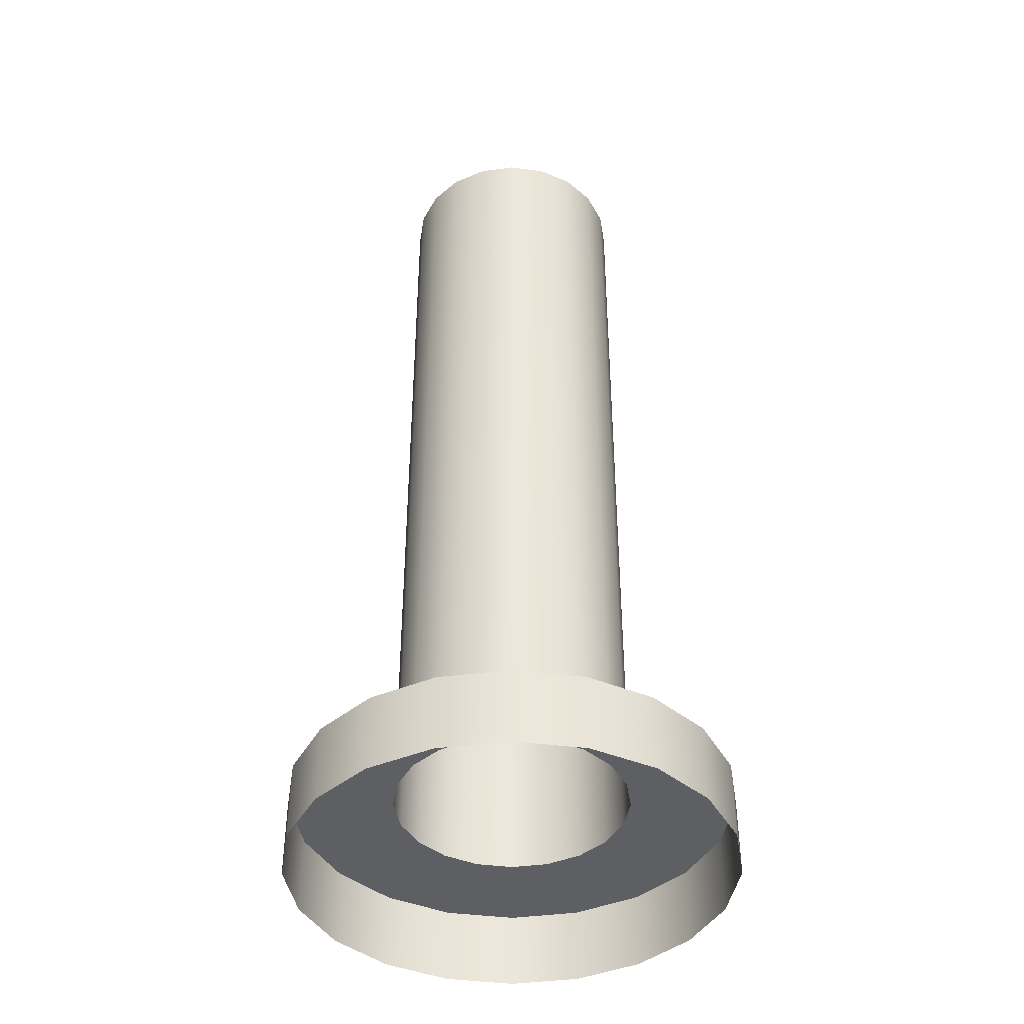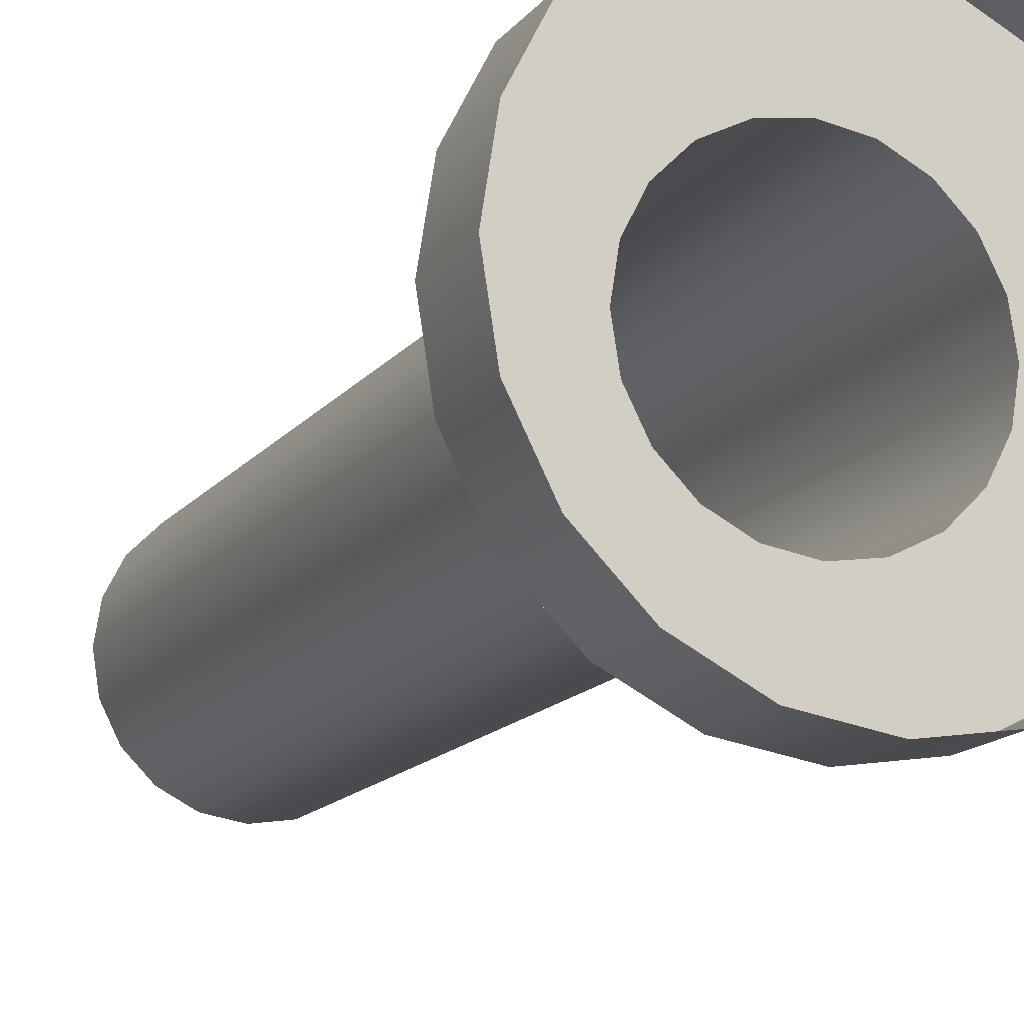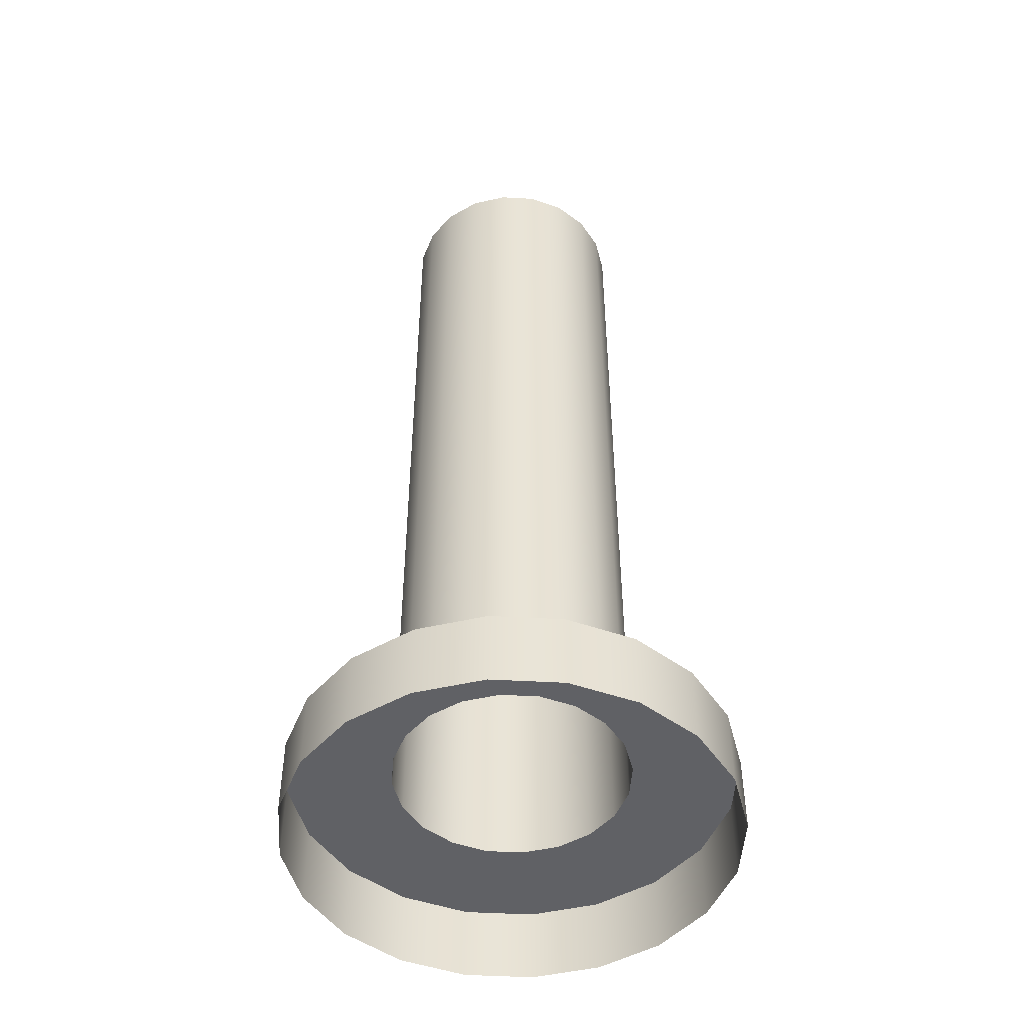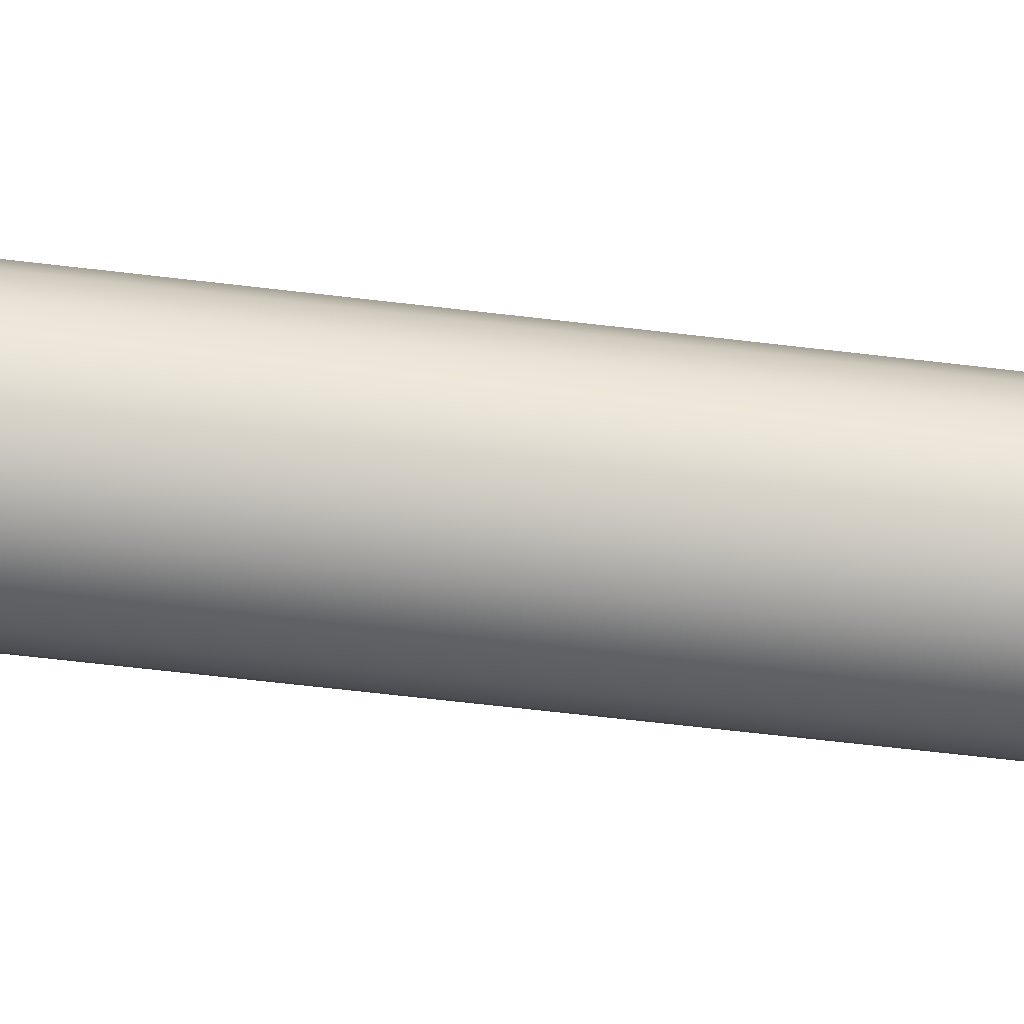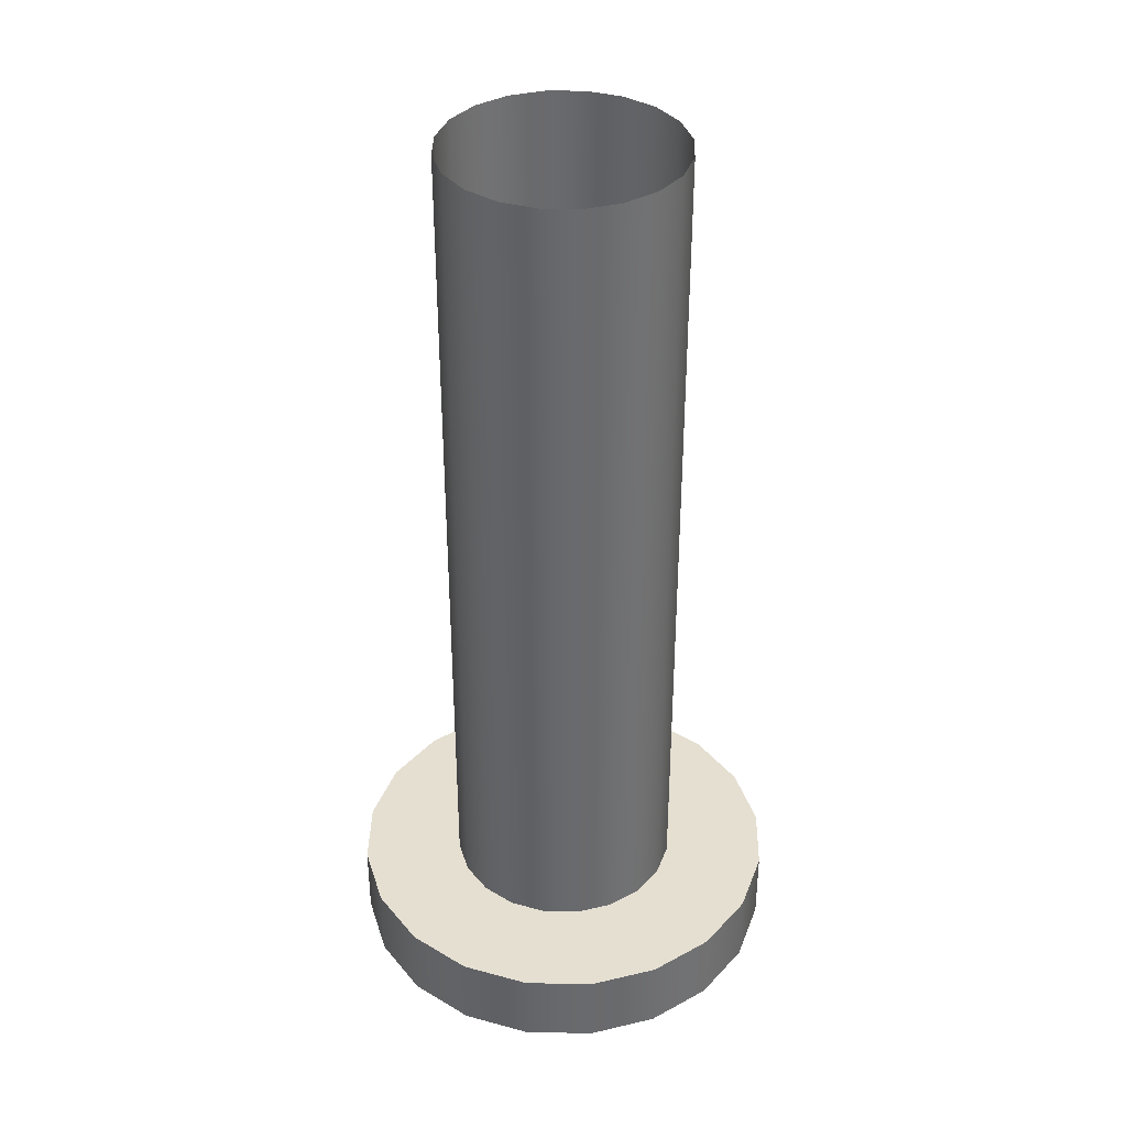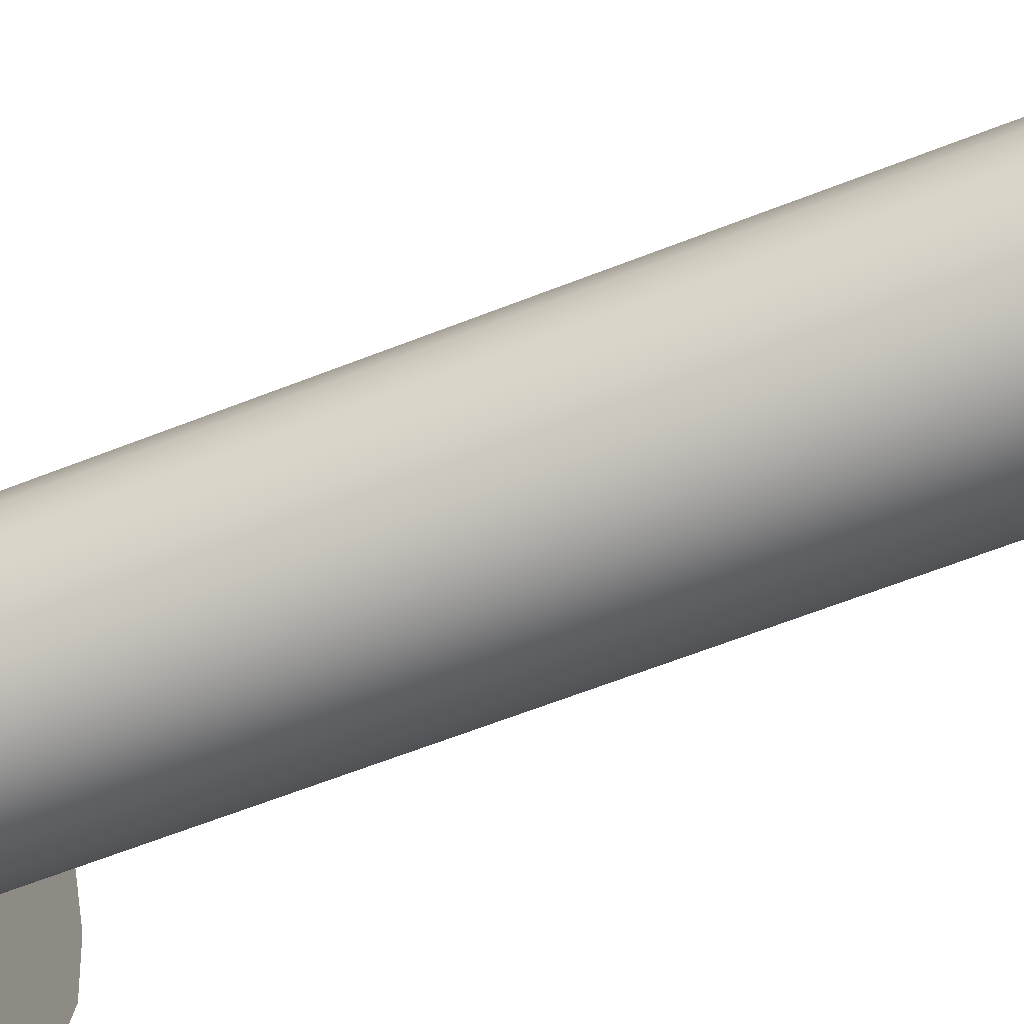
<metadata>
{"format":"obj","ext":"obj","renderer":"f3d","projection":"perspective","resolution":1024,"background":"white","views":[{"elev":-41.5,"azim":-161.9,"up":"+Y"},{"elev":-14.6,"azim":-23.8,"up":"+Z"},{"elev":-48.2,"azim":149.5,"up":"+Y"},{"elev":-68.6,"azim":-96.6,"up":"+Z"},{"elev":37.3,"azim":-97.8,"up":"+Y"},{"elev":-65.2,"azim":111.4,"up":"+Z"}]}
</metadata>
<code>
o Cylinder.001_Cylinder.009
v 3e-06 0.791 -1.195
v 0.3692 0.791 -1.136
v 0.7022 0.791 -0.9665
v 0.9665 0.791 -0.7022
v 1.136 0.791 -0.3692
v 1.195 0.791 -1e-06
v 1.136 0.791 0.3692
v 0.9665 0.791 0.7022
v 0.7022 0.791 0.9665
v 0.3692 0.791 1.136
v 3e-06 0.791 1.195
v -0.3692 0.791 1.136
v -0.7022 0.791 0.9665
v -0.9665 0.791 0.7022
v -1.136 0.791 0.3692
v -1.195 0.791 -1e-06
v -1.136 0.791 -0.3692
v -0.9665 0.791 -0.7022
v -0.7022 0.791 -0.9665
v -0.3692 0.791 -1.136
v 3e-06 0 -2.251
v 3e-06 0.791 -2.251
v 0.6957 0 -2.141
v 0.6957 0.791 -2.141
v 1.323 0 -1.821
v 1.323 0.791 -1.821
v 1.821 0 -1.323
v 1.821 0.791 -1.323
v 2.141 0 -0.6957
v 2.141 0.791 -0.6957
v 2.251 0 -1e-06
v 2.251 0.791 -1e-06
v 2.141 0 0.6957
v 2.141 0.791 0.6957
v 1.821 0 1.323
v 1.821 0.791 1.323
v 1.323 0 1.821
v 1.323 0.791 1.821
v 0.6957 0 2.141
v 0.6957 0.791 2.141
v 3e-06 0 2.251
v 3e-06 0.791 2.251
v -0.6957 0 2.141
v -0.6957 0.791 2.141
v -1.323 0 1.821
v -1.323 0.791 1.821
v -1.821 0 1.323
v -1.821 0.791 1.323
v -2.141 0 0.6957
v -2.141 0.791 0.6957
v -2.251 0 -1e-06
v -2.251 0.791 -1e-06
v -2.141 0 -0.6957
v -2.141 0.791 -0.6957
v -1.821 0 -1.323
v -1.821 0.791 -1.323
v -1.323 0 -1.821
v -1.323 0.791 -1.821
v -0.6957 0 -2.141
v -0.6957 0.791 -2.141
v 3e-06 9.435 -1.195
v 0.3692 9.435 -1.136
v 0.7022 9.435 -0.9665
v 0.9665 9.435 -0.7022
v 1.136 9.435 -0.3692
v 1.195 9.435 -1e-06
v 1.136 9.435 0.3692
v 0.9665 9.435 0.7022
v 0.7022 9.435 0.9665
v 0.3692 9.435 1.136
v 3e-06 9.435 1.195
v -0.3692 9.435 1.136
v -0.7022 9.435 0.9665
v -0.9665 9.435 0.7022
v -1.136 9.435 0.3692
v -1.195 9.435 -1e-06
v -1.136 9.435 -0.3692
v -0.9665 9.435 -0.7022
v -0.7022 9.435 -0.9665
v -0.3692 9.435 -1.136
f 62 63 3 2
f 63 64 4 3
f 64 65 5 4
f 65 66 6 5
f 66 67 7 6
f 67 68 8 7
f 68 69 9 8
f 69 70 10 9
f 70 71 11 10
f 71 72 12 11
f 72 73 13 12
f 73 74 14 13
f 74 75 15 14
f 75 76 16 15
f 76 77 17 16
f 77 78 18 17
f 78 79 19 18
f 79 80 20 19
f 80 61 1 20
f 21 22 24 23
f 23 24 26 25
f 25 26 28 27
f 27 28 30 29
f 29 30 32 31
f 31 32 34 33
f 33 34 36 35
f 35 36 38 37
f 37 38 40 39
f 39 40 42 41
f 41 42 44 43
f 43 44 46 45
f 45 46 48 47
f 47 48 50 49
f 49 50 52 51
f 51 52 54 53
f 53 54 56 55
f 55 56 58 57
f 57 58 60 59
f 59 60 22 21
f 22 60 20 1
f 60 58 19 20
f 58 56 18 19
f 56 54 17 18
f 54 52 16 17
f 52 50 15 16
f 50 48 14 15
f 48 46 13 14
f 46 44 12 13
f 44 42 11 12
f 42 40 10 11
f 40 38 9 10
f 38 36 8 9
f 36 34 7 8
f 34 32 6 7
f 32 30 5 6
f 30 28 4 5
f 28 26 3 4
f 26 24 2 3
f 24 22 1 2
f 61 62 2 1

</code>
